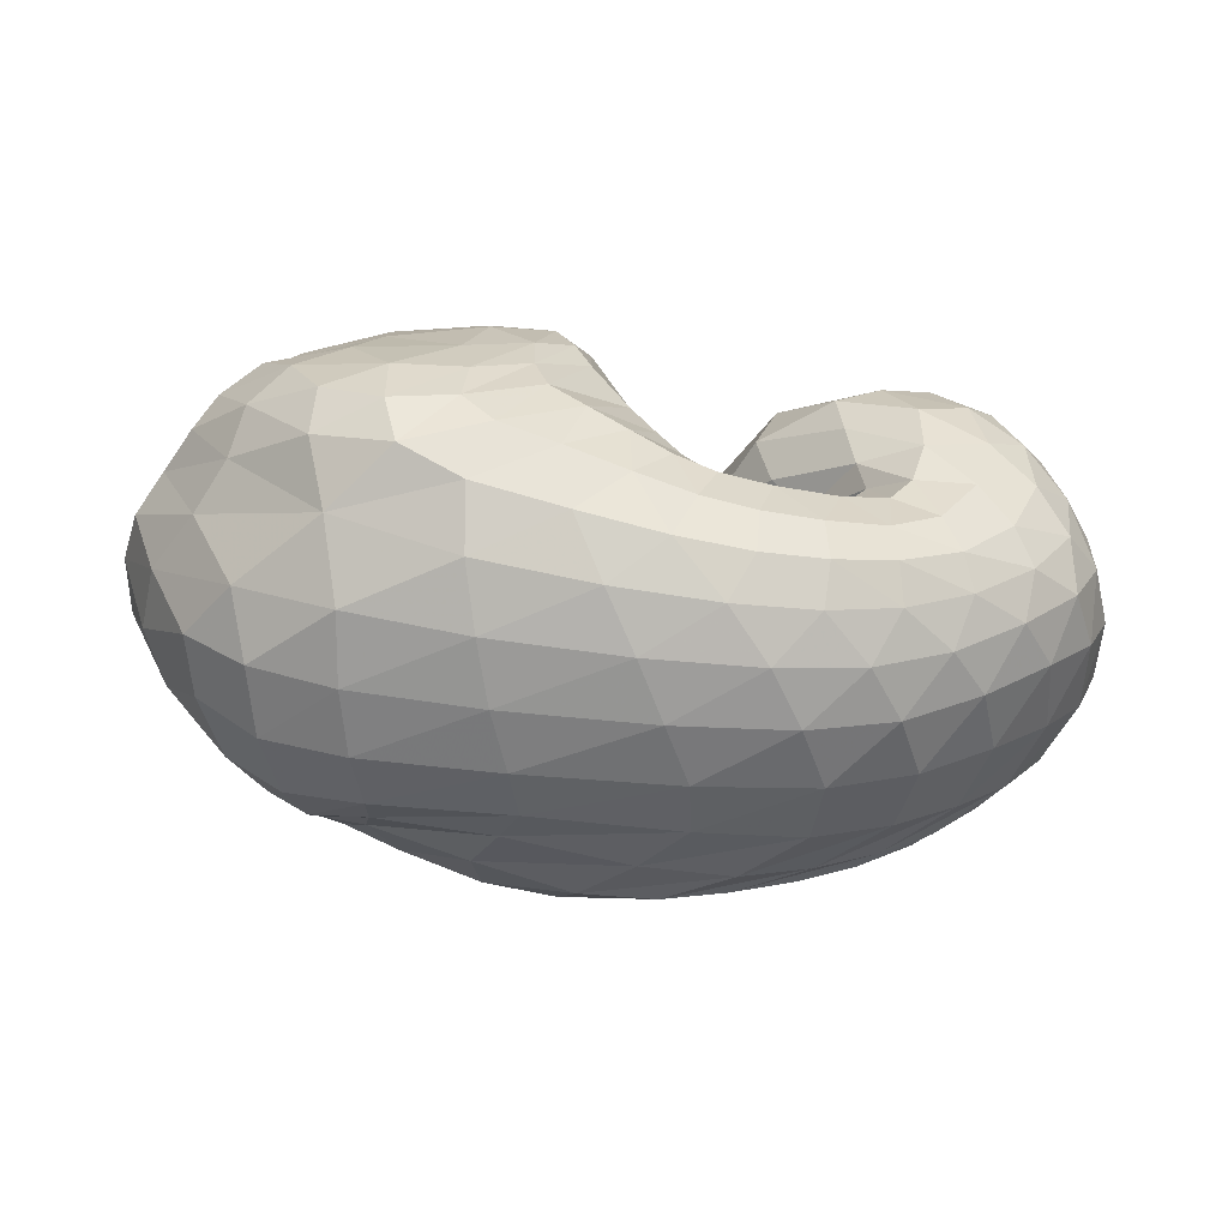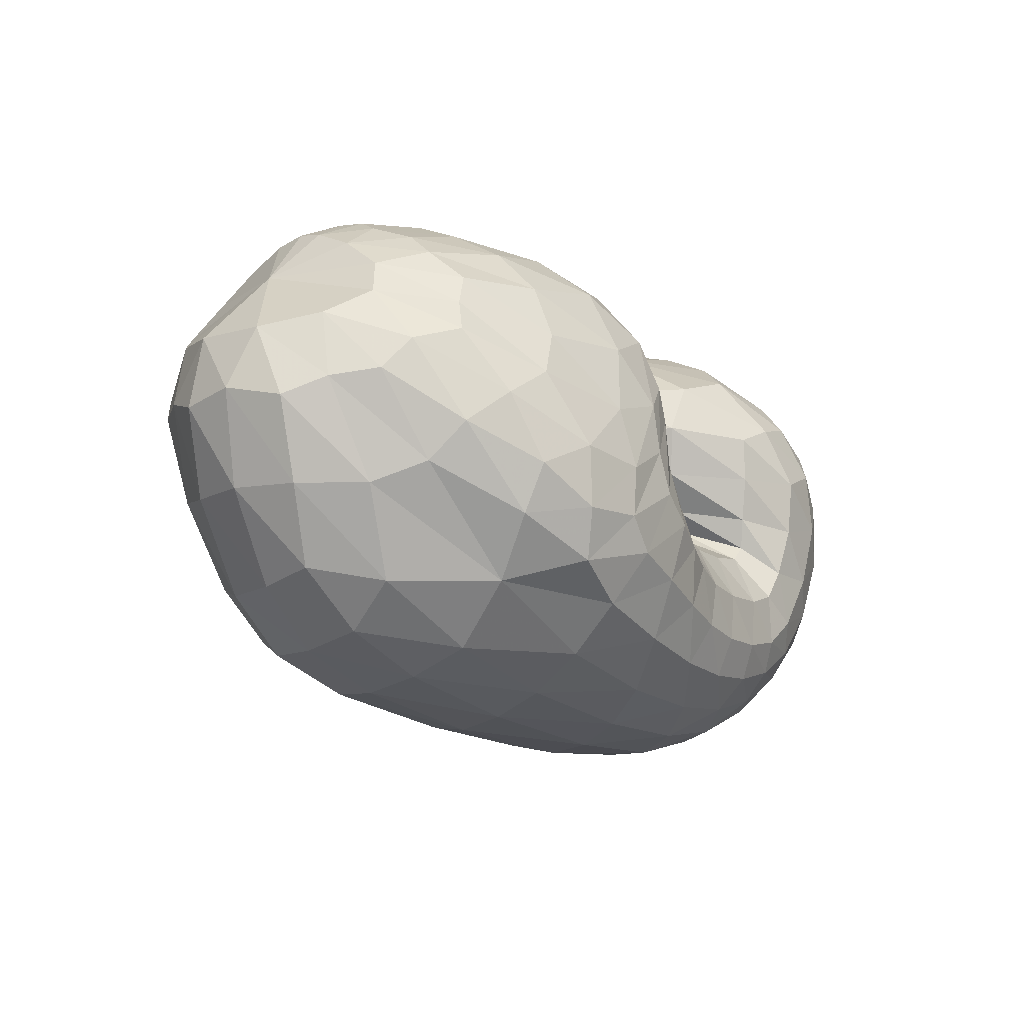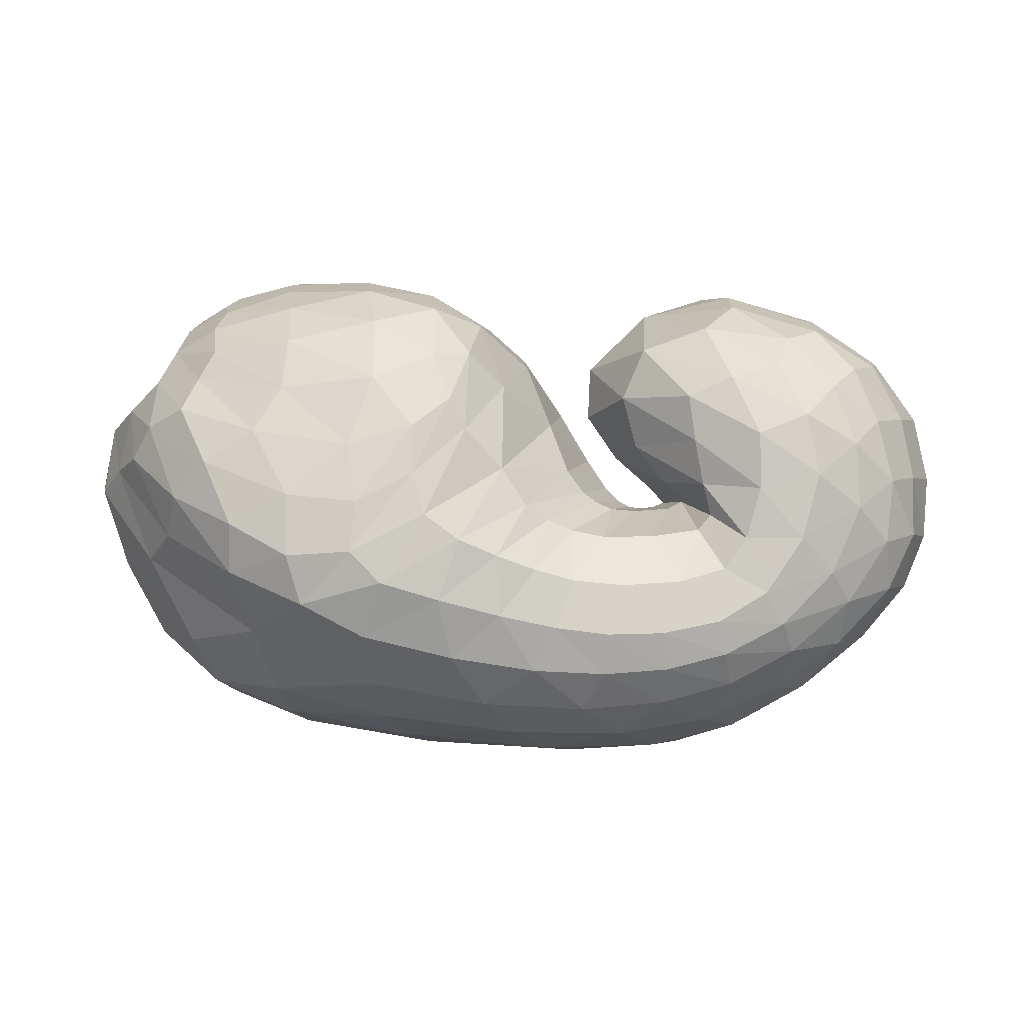
<metadata>
{"format":"obj","ext":"obj","renderer":"f3d","projection":"perspective","resolution":1024,"background":"white","views":[{"elev":-55.7,"azim":-6.2,"up":"+Y"},{"elev":-13.9,"azim":-54.7,"up":"+Y"},{"elev":-7.4,"azim":0.6,"up":"+Y"}]}
</metadata>
<code>
v 71.86 163.7 126.9
v 100.6 190.3 131.1
v 146.5 194.3 139.9
v 188.9 173.8 142.1
v 217.1 146 128.3
v 233.4 117.1 138.7
v 241.9 110.3 139
v 250.4 109.8 141.4
v 249.6 115.9 145.2
v 226.4 140.3 156.7
v 247.4 178.6 151
v 98.03 187.5 144.3
v 146.3 189.1 162.7
v 188.1 169.6 176.7
v 96.69 177.1 166.5
v 152.5 166.4 200.1
v 178.8 137.6 211.4
v 196.1 114.6 204.6
v 211.6 97.64 200.5
v 230.6 92.37 196
v 262.8 95.18 192.7
v 264.5 110.4 195.6
v 259.8 140.1 199.6
v 95.98 157.9 188.8
v 145 121.1 216.6
v 85.88 136.6 195.8
v 105.8 94.84 213.1
v 146.3 84.72 220.7
v 175.3 69.02 217
v 213.9 60.42 210
v 249.6 58.91 206.4
v 284.7 72.75 202.9
v 302.7 112.4 205.6
v 290.5 150.9 199.8
v 66.68 121.9 179.2
v 111.4 60.68 192.9
v 189.7 35.99 193.6
v 250.3 36.65 191.4
v 294.4 53.92 190
v 327.7 91.3 188.7
v 325.5 133.2 188.3
v 306.2 167.2 178.3
v 51.07 114.1 152
v 72.8 64.02 145.1
v 119.8 35.16 151.5
v 210.1 21.91 158.7
v 276.4 29.93 161.2
v 322.7 60.97 163.4
v 346.5 97.05 155.9
v 344.7 140 152.5
v 308.6 176.4 152.1
v 49.9 116 114.2
v 85.96 62.01 103.3
v 129.3 33.98 112.6
v 222.5 25.88 118.8
v 282.8 40.22 116.2
v 321.1 70.17 111
v 342 104.2 110.8
v 335.4 149.6 114.5
v 291.4 181.9 129
v 71.44 122.3 83.34
v 108.5 78.17 74.51
v 129.2 52.14 89.96
v 193.5 41.63 78.95
v 239.1 43.85 82.34
v 278.6 58.46 84.38
v 313.4 92.76 80.88
v 320.3 136.2 85.5
v 296.1 169 96.22
v 90.95 136.2 64.74
v 123.3 105.6 53.85
v 158.2 83.82 53.3
v 191.4 74.66 59.27
v 218 66.09 68.9
v 248.9 71.32 71.5
v 284.8 91.25 74.52
v 299.4 124.4 72.67
v 278.3 150.4 80.17
v 107.1 158.7 70.57
v 155.7 129.5 54.96
v 109.2 173 86.72
v 154.1 167.1 68.54
v 181.6 140 61.74
v 204.6 117.8 66.69
v 222.8 102.5 77.97
v 241.3 96.14 84.02
v 261 102.7 87.59
v 267.9 116.5 88.96
v 245.9 140.9 99.68
v 104.6 187.1 110.6
v 147.1 191.3 112.1
v 184.9 177.7 105.8
v 84.95 182.4 128.8
v 82.81 179.8 138.5
v 80.81 173.2 152.4
v 78.76 162.6 166.2
v 73.08 150.8 170.2
v 61.61 142.5 159.5
v 51.84 138.6 140.6
v 52.84 139.6 116.7
v 65.88 143.7 96
v 79.87 152.8 85.17
v 89.13 166.4 89.67
v 89.68 175.7 102.4
v 87.22 181.4 117.2
v 120.6 194.4 136.4
v 96.89 188.1 136.9
v 99.33 189.2 123.2
v 121.3 194.6 126.9
v 170.7 185.1 140.5
v 119.8 192.9 144.3
v 146.6 191.5 150
v 145.7 196.2 128.5
v 168.1 190.4 126.2
v 203.8 164.9 136.3
v 171 183.1 153.5
v 190.8 173 155.2
v 189.2 176.8 126.6
v 226.9 127.6 135.7
v 204.6 157.9 159
v 212.7 135.3 168.4
v 212.3 136.2 90.72
v 222.9 124.2 98.68
v 203.6 161.8 111.2
v 237.9 112.3 138.9
v 218.8 117.9 175.1
v 224.2 110.6 174.3
v 230.6 114.4 103.6
v 237.2 108.2 106.2
v 245.6 109.4 140
v 228.9 107.3 172.4
v 234.1 105.1 171.5
v 243.4 106.2 107.5
v 249.4 106.4 109.1
v 254.1 111.1 143.1
v 242.6 104.4 171.2
v 253.9 105.2 171
v 254.2 108.1 110.9
v 257.6 110.9 112.7
v 236.6 126.9 148.6
v 258.7 107.5 172.1
v 252.6 114.1 174.4
v 255.8 116.2 114.1
v 245.2 126.9 116.4
v 227.4 158.6 153.2
v 242.6 126.2 177.8
v 238 142.9 181
v 230.6 143.3 127.7
v 245.3 159.6 182.6
v 266.6 166.7 186
v 277.5 177.2 173
v 277.2 184.6 156.7
v 269.4 187.7 139.8
v 270 180.1 117.8
v 259.9 167.6 105.6
v 238.6 160.1 117.7
v 118.6 190.5 153.3
v 94.27 182.6 152.5
v 170.9 182.2 170
v 119.1 184.4 167.3
v 149 181.4 181.4
v 172.5 172.8 190.6
v 184.8 155.5 198.6
v 196.4 145.4 189.2
v 121.4 174.4 184.5
v 93.82 168.8 176.4
v 173 153.6 207.2
v 122.7 160 198.1
v 152.9 144.6 211.2
v 183.8 127.3 210.5
v 166.5 127.5 216.4
v 166.6 110.9 218.6
v 204.1 102.2 204.1
v 170.7 97.18 219.7
v 182 88.86 218.6
v 219.9 94.34 197.7
v 194.5 83.87 215.1
v 207.2 79.64 211
v 247.3 92.79 194.1
v 220.2 76.29 208.4
v 236.4 74.93 206.5
v 267 100.1 193.3
v 256.1 76.39 204.1
v 270.8 80.83 202.5
v 261.7 125.1 198.8
v 278.2 91.1 203.1
v 282.9 107.7 205.5
v 282.9 126.2 207.2
v 274.3 146.5 201.4
v 121.5 142.3 205.7
v 90.83 147.8 191
v 112.6 126.9 209.4
v 125 104 217.8
v 148.1 101.4 220.6
v 96.07 116.5 207.2
v 73.38 132 186.1
v 125.2 83.72 218.2
v 84.52 105.8 198.8
v 104.9 79.38 206.5
v 156.5 74.47 219.4
v 129.8 67.97 213.4
v 195.4 64.1 213.4
v 149.9 57.58 209.8
v 179.3 50.62 207.7
v 231.2 58.36 208.1
v 206.9 46.52 204.9
v 230.6 45.53 202.7
v 268.8 62.98 204.1
v 251.3 47.17 201.4
v 271.1 52.29 199.8
v 297 90.89 203.8
v 290.7 62.45 198.2
v 307.6 79.85 197.6
v 299.1 132.9 205.5
v 317.2 101.9 198.5
v 316.3 123.7 199.5
v 309.2 143.6 197.7
v 294.8 162.2 189.3
v 80.76 93.95 187.2
v 58.71 119.8 164.6
v 151.5 42.91 194.1
v 71.99 87.55 171.1
v 86.55 59.6 166.4
v 117.5 42.1 173.4
v 223.3 34.23 192.5
v 156.4 32.39 175.2
v 200.3 26.87 176.9
v 273.1 42.81 190.5
v 237.1 26.63 177.6
v 265.1 31.34 177.6
v 314.1 70.72 189.5
v 289.2 41.39 178.3
v 311.5 57.29 179.5
v 330.2 112.5 188.7
v 329.7 76.17 178.4
v 339.2 95.41 175.6
v 318.5 152.2 184.9
v 339.9 115.8 173.9
v 336.6 136.8 172
v 327.7 156.3 169
v 305.7 173.2 165.1
v 60.05 87.93 150.5
v 47.05 118.7 132.7
v 92.54 46.37 148.8
v 57.3 89.03 128.1
v 76.92 61.06 125
v 162 26.64 155.3
v 97.06 43.1 125.8
v 124.1 32.28 130.1
v 248.2 22.94 160.3
v 168.9 24.57 135.3
v 219.7 21.51 138.7
v 301.2 43.38 163.1
v 257.9 24.59 139.7
v 285.6 34.22 140.2
v 338.3 78.8 159.6
v 309 49.41 140.3
v 327.9 66.85 137.3
v 348.6 117.9 154
v 341.2 83.82 133.5
v 348.9 101.9 132.1
v 330.9 160.9 152.1
v 350.5 123.5 131.8
v 343.6 146.5 132.5
v 324.9 167.2 136.4
v 294.8 182.6 142.4
v 64.39 89.86 106.7
v 58.96 121.9 98.36
v 104.6 44.51 105.8
v 76.88 93.67 88.73
v 98.34 68.06 86.68
v 173.6 27.49 118.3
v 112 51.44 92.52
v 130.5 41.11 101.9
v 257.3 30.33 116.9
v 168.5 34.65 104.2
v 209.5 32.81 98.85
v 303.9 54.47 114.1
v 239.4 35.62 95.67
v 262.6 42.41 95.72
v 333.8 85.62 110.5
v 283 52.73 94.92
v 301 64.53 94.71
v 343.7 126.6 111.3
v 316.4 79.26 94.72
v 328.3 99.09 93.64
v 314.7 169.3 122.3
v 332.9 121.9 94.12
v 326.7 144.4 98.77
v 310.3 164.2 106.7
v 289.6 178.3 115
v 90.35 100.7 74.88
v 80.95 131.1 74.52
v 115.2 62.75 82.97
v 100 110.2 63.29
v 113.7 91.29 63.37
v 161.2 44.96 85.36
v 121.8 76.93 68.91
v 139.2 66.34 69.39
v 218.3 41.35 79.59
v 165.6 59.51 64.95
v 188.8 55.4 65.14
v 259.2 49.4 83.99
v 207.4 52.56 69.76
v 224.7 51.62 74.13
v 297.5 73.4 82.48
v 242.4 54.15 76.41
v 261.2 61.68 75.94
v 321.6 114.2 82.09
v 281.1 74.19 74.7
v 298.7 90 75.23
v 310.5 156.2 90.65
v 309.3 109.1 76.09
v 312 129.7 76.7
v 305.3 148 79.19
v 286.6 161.9 88.66
v 106.8 122.9 56.3
v 96.63 150.2 67.87
v 139.6 91.15 53.98
v 117.7 135.7 56.74
v 141.1 116.7 51.43
v 176.1 79.99 54.83
v 160.3 107 49.45
v 174 107.8 51.43
v 204.8 69.02 64.35
v 186.1 105.2 55.07
v 197.5 96.26 58.44
v 232.5 66.85 70.98
v 207.7 88.57 63.16
v 217.9 84.56 67.86
v 267.9 79.38 72.96
v 229.2 82.98 70.62
v 242.8 83.75 72.96
v 295.8 107.4 73.77
v 258.3 88.03 75.58
v 271.8 96.47 76.69
v 293 139.1 73.7
v 280.9 108 76.05
v 283.5 119.5 75.49
v 276.7 131.8 76.43
v 260.2 147.1 87.84
v 129.7 144.6 62.44
v 107.3 166.7 81.15
v 134 155 68.79
v 159.4 148.8 59.09
v 172.6 129.9 53.13
v 132.4 168.8 75.67
v 104.1 180.8 98.75
v 170.6 156.6 64.14
v 128.9 181.2 90.43
v 152.1 179 87.26
v 193.4 130.1 63.38
v 169.2 173.2 85.93
v 183.3 164.1 82.79
v 214.4 108.7 72.78
v 198 150.9 83.51
v 231.5 97.79 81.41
v 252 97.99 86.19
v 267.2 109 88.38
v 259.8 127.8 90.35
v 124.3 190.3 111.2
v 166.6 187.8 109
g foo
f 93 1 94
f 94 12 107
f 107 2 93
f 93 94 107
f 106 2 107
f 107 12 111
f 111 3 106
f 106 107 111
f 12 157 111
f 13 112 157
f 3 111 112
f 112 111 157
f 110 3 112
f 112 13 116
f 116 4 110
f 110 112 116
f 13 159 116
f 14 117 159
f 4 116 117
f 117 116 159
f 115 4 117
f 117 14 120
f 120 5 115
f 115 117 120
f 5 120 121
f 14 164 120
f 18 121 164
f 121 120 164
f 14 163 164
f 17 170 163
f 18 164 170
f 164 163 170
f 119 5 121
f 121 18 126
f 126 6 119
f 119 121 126
f 18 173 126
f 19 127 173
f 6 126 127
f 127 126 173
f 125 6 127
f 127 19 131
f 131 7 125
f 125 127 131
f 19 176 131
f 20 132 176
f 7 131 132
f 132 131 176
f 130 7 132
f 132 20 136
f 136 8 130
f 130 132 136
f 20 179 136
f 21 137 179
f 8 136 137
f 137 136 179
f 135 8 137
f 137 21 141
f 141 9 135
f 135 137 141
f 21 182 141
f 22 142 182
f 9 141 142
f 142 141 182
f 140 9 142
f 142 22 146
f 146 10 140
f 140 142 146
f 22 185 146
f 23 147 185
f 10 146 147
f 147 146 185
f 145 10 147
f 147 23 149
f 149 11 145
f 145 147 149
f 94 1 95
f 95 15 158
f 158 12 94
f 94 95 158
f 157 12 158
f 158 15 160
f 160 13 157
f 157 158 160
f 15 165 160
f 16 161 165
f 13 160 161
f 161 160 165
f 159 13 161
f 161 16 162
f 162 14 159
f 159 161 162
f 16 167 162
f 17 163 167
f 14 162 163
f 163 162 167
f 95 1 96
f 96 24 166
f 166 15 95
f 95 96 166
f 165 15 166
f 166 24 168
f 168 16 165
f 165 166 168
f 24 190 168
f 25 169 190
f 16 168 169
f 169 168 190
f 167 16 169
f 169 25 171
f 171 17 167
f 167 169 171
f 17 171 172
f 25 194 171
f 28 172 194
f 172 171 194
f 25 193 194
f 27 197 193
f 28 194 197
f 194 193 197
f 170 17 172
f 172 28 174
f 174 18 170
f 170 172 174
f 28 200 174
f 29 175 200
f 18 174 175
f 175 174 200
f 173 18 175
f 175 29 177
f 177 19 173
f 173 175 177
f 29 202 177
f 30 178 202
f 19 177 178
f 178 177 202
f 176 19 178
f 178 30 180
f 180 20 176
f 176 178 180
f 30 205 180
f 31 181 205
f 20 180 181
f 181 180 205
f 179 20 181
f 181 31 183
f 183 21 179
f 179 181 183
f 31 208 183
f 32 184 208
f 21 183 184
f 184 183 208
f 182 21 184
f 184 32 186
f 186 22 182
f 182 184 186
f 32 211 186
f 33 187 211
f 22 186 187
f 187 186 211
f 185 22 187
f 187 33 188
f 188 23 185
f 185 187 188
f 33 214 188
f 34 189 214
f 23 188 189
f 189 188 214
f 23 189 149
f 34 150 189
f 11 149 150
f 150 149 189
f 96 1 97
f 97 26 191
f 191 24 96
f 96 97 191
f 190 24 191
f 191 26 192
f 192 25 190
f 190 191 192
f 26 195 192
f 27 193 195
f 25 192 193
f 193 192 195
f 97 1 98
f 98 35 196
f 196 26 97
f 97 98 196
f 195 26 196
f 196 35 198
f 198 27 195
f 195 196 198
f 35 219 198
f 36 199 219
f 27 198 199
f 199 198 219
f 197 27 199
f 199 36 201
f 201 28 197
f 197 199 201
f 200 28 201
f 201 36 203
f 203 29 200
f 200 201 203
f 36 221 203
f 37 204 221
f 29 203 204
f 204 203 221
f 202 29 204
f 204 37 206
f 206 30 202
f 202 204 206
f 37 225 206
f 38 207 225
f 30 206 207
f 207 206 225
f 205 30 207
f 207 38 209
f 209 31 205
f 205 207 209
f 38 228 209
f 39 210 228
f 31 209 210
f 210 209 228
f 208 31 210
f 210 39 212
f 212 32 208
f 208 210 212
f 39 231 212
f 40 213 231
f 32 212 213
f 213 212 231
f 211 32 213
f 213 40 215
f 215 33 211
f 211 213 215
f 40 234 215
f 41 216 234
f 33 215 216
f 216 215 234
f 214 33 216
f 216 41 217
f 217 34 214
f 214 216 217
f 41 237 217
f 42 218 237
f 34 217 218
f 218 217 237
f 34 218 150
f 42 151 218
f 11 150 151
f 151 150 218
f 98 1 99
f 99 43 220
f 220 35 98
f 98 99 220
f 219 35 220
f 220 43 222
f 222 36 219
f 219 220 222
f 43 242 222
f 44 223 242
f 36 222 223
f 223 222 242
f 44 244 223
f 45 224 244
f 36 223 224
f 224 223 244
f 221 36 224
f 224 45 226
f 226 37 221
f 221 224 226
f 45 247 226
f 46 227 247
f 37 226 227
f 227 226 247
f 225 37 227
f 227 46 229
f 229 38 225
f 225 227 229
f 46 250 229
f 47 230 250
f 38 229 230
f 230 229 250
f 228 38 230
f 230 47 232
f 232 39 228
f 228 230 232
f 47 253 232
f 48 233 253
f 39 232 233
f 233 232 253
f 231 39 233
f 233 48 235
f 235 40 231
f 231 233 235
f 48 256 235
f 49 236 256
f 40 235 236
f 236 235 256
f 234 40 236
f 236 49 238
f 238 41 234
f 234 236 238
f 49 259 238
f 50 239 259
f 41 238 239
f 239 238 259
f 237 41 239
f 239 50 240
f 240 42 237
f 237 239 240
f 50 262 240
f 51 241 262
f 42 240 241
f 241 240 262
f 42 241 151
f 51 152 241
f 11 151 152
f 152 151 241
f 99 1 100
f 100 52 243
f 243 43 99
f 99 100 243
f 242 43 243
f 243 52 245
f 245 44 242
f 242 243 245
f 52 267 245
f 53 246 267
f 44 245 246
f 246 245 267
f 244 44 246
f 246 53 248
f 248 45 244
f 244 246 248
f 53 269 248
f 54 249 269
f 45 248 249
f 249 248 269
f 247 45 249
f 249 54 251
f 251 46 247
f 247 249 251
f 54 272 251
f 55 252 272
f 46 251 252
f 252 251 272
f 250 46 252
f 252 55 254
f 254 47 250
f 250 252 254
f 55 275 254
f 56 255 275
f 47 254 255
f 255 254 275
f 253 47 255
f 255 56 257
f 257 48 253
f 253 255 257
f 56 278 257
f 57 258 278
f 48 257 258
f 258 257 278
f 256 48 258
f 258 57 260
f 260 49 256
f 256 258 260
f 57 281 260
f 58 261 281
f 49 260 261
f 261 260 281
f 259 49 261
f 261 58 263
f 263 50 259
f 259 261 263
f 58 284 263
f 59 264 284
f 50 263 264
f 264 263 284
f 262 50 264
f 264 59 265
f 265 51 262
f 262 264 265
f 59 287 265
f 60 266 287
f 51 265 266
f 266 265 287
f 51 266 152
f 60 153 266
f 11 152 153
f 153 152 266
f 100 1 101
f 101 61 268
f 268 52 100
f 100 101 268
f 267 52 268
f 268 61 270
f 270 53 267
f 267 268 270
f 61 292 270
f 62 271 292
f 53 270 271
f 271 270 292
f 269 53 271
f 271 62 273
f 273 54 269
f 269 271 273
f 62 294 273
f 63 274 294
f 54 273 274
f 274 273 294
f 272 54 274
f 274 63 276
f 276 55 272
f 272 274 276
f 63 297 276
f 64 277 297
f 55 276 277
f 277 276 297
f 275 55 277
f 277 64 279
f 279 56 275
f 275 277 279
f 64 300 279
f 65 280 300
f 56 279 280
f 280 279 300
f 278 56 280
f 280 65 282
f 282 57 278
f 278 280 282
f 65 303 282
f 66 283 303
f 57 282 283
f 283 282 303
f 281 57 283
f 283 66 285
f 285 58 281
f 281 283 285
f 66 306 285
f 67 286 306
f 58 285 286
f 286 285 306
f 284 58 286
f 286 67 288
f 288 59 284
f 284 286 288
f 67 309 288
f 68 289 309
f 59 288 289
f 289 288 309
f 287 59 289
f 289 68 290
f 290 60 287
f 287 289 290
f 68 312 290
f 69 291 312
f 60 290 291
f 291 290 312
f 60 291 153
f 69 154 291
f 11 153 154
f 154 153 291
f 101 1 102
f 102 70 293
f 293 61 101
f 101 102 293
f 292 61 293
f 293 70 295
f 295 62 292
f 292 293 295
f 70 317 295
f 71 296 317
f 62 295 296
f 296 295 317
f 294 62 296
f 296 71 298
f 298 63 294
f 294 296 298
f 71 319 298
f 72 299 319
f 63 298 299
f 299 298 319
f 297 63 299
f 299 72 301
f 301 64 297
f 297 299 301
f 72 322 301
f 73 302 322
f 64 301 302
f 302 301 322
f 300 64 302
f 302 73 304
f 304 65 300
f 300 302 304
f 73 325 304
f 74 305 325
f 65 304 305
f 305 304 325
f 303 65 305
f 305 74 307
f 307 66 303
f 303 305 307
f 74 328 307
f 75 308 328
f 66 307 308
f 308 307 328
f 306 66 308
f 308 75 310
f 310 67 306
f 306 308 310
f 75 331 310
f 76 311 331
f 67 310 311
f 311 310 331
f 309 67 311
f 311 76 313
f 313 68 309
f 309 311 313
f 76 334 313
f 77 314 334
f 68 313 314
f 314 313 334
f 312 68 314
f 314 77 315
f 315 69 312
f 312 314 315
f 77 337 315
f 78 316 337
f 69 315 316
f 316 315 337
f 69 316 154
f 78 155 316
f 11 154 155
f 155 154 316
f 102 1 103
f 103 79 318
f 318 70 102
f 102 103 318
f 317 70 318
f 318 79 320
f 320 71 317
f 317 318 320
f 79 342 320
f 80 321 342
f 71 320 321
f 321 320 342
f 319 71 321
f 321 80 323
f 323 72 319
f 319 321 323
f 72 323 324
f 80 346 323
f 83 324 346
f 324 323 346
f 80 345 346
f 82 349 345
f 83 346 349
f 346 345 349
f 322 72 324
f 324 83 326
f 326 73 322
f 322 324 326
f 83 352 326
f 84 327 352
f 73 326 327
f 327 326 352
f 325 73 327
f 327 84 329
f 329 74 325
f 325 327 329
f 84 355 329
f 85 330 355
f 74 329 330
f 330 329 355
f 328 74 330
f 330 85 332
f 332 75 328
f 328 330 332
f 85 357 332
f 86 333 357
f 75 332 333
f 333 332 357
f 331 75 333
f 333 86 335
f 335 76 331
f 331 333 335
f 86 358 335
f 87 336 358
f 76 335 336
f 336 335 358
f 334 76 336
f 336 87 338
f 338 77 334
f 334 336 338
f 87 359 338
f 88 339 359
f 77 338 339
f 339 338 359
f 337 77 339
f 339 88 340
f 340 78 337
f 337 339 340
f 88 360 340
f 89 341 360
f 78 340 341
f 341 340 360
f 78 341 155
f 89 156 341
f 11 155 156
f 156 155 341
f 103 1 104
f 104 81 343
f 343 79 103
f 103 104 343
f 342 79 343
f 343 81 344
f 344 80 342
f 342 343 344
f 81 347 344
f 82 345 347
f 80 344 345
f 345 344 347
f 104 1 105
f 105 90 348
f 348 81 104
f 104 105 348
f 347 81 348
f 348 90 350
f 350 82 347
f 347 348 350
f 90 361 350
f 91 351 361
f 82 350 351
f 351 350 361
f 349 82 351
f 351 91 353
f 353 83 349
f 349 351 353
f 91 362 353
f 92 354 362
f 83 353 354
f 354 353 362
f 352 83 354
f 354 92 356
f 356 84 352
f 352 354 356
f 84 356 122
f 92 124 356
f 5 122 124
f 124 122 356
f 92 118 124
f 4 115 118
f 5 124 115
f 118 115 124
f 355 84 122
f 122 5 123
f 123 85 355
f 122 123 355
f 5 119 123
f 6 128 119
f 85 123 128
f 123 119 128
f 357 85 128
f 128 6 129
f 129 86 357
f 128 129 357
f 6 125 129
f 7 133 125
f 86 129 133
f 129 125 133
f 358 86 133
f 133 7 134
f 134 87 358
f 133 134 358
f 7 130 134
f 8 138 130
f 87 134 138
f 134 130 138
f 359 87 138
f 138 8 139
f 139 88 359
f 138 139 359
f 8 135 139
f 9 143 135
f 88 139 143
f 139 135 143
f 360 88 143
f 143 9 144
f 144 89 360
f 143 144 360
f 9 140 144
f 10 148 140
f 89 144 148
f 144 140 148
f 89 148 156
f 10 145 148
f 11 156 145
f 148 145 156
f 1 93 105
f 2 108 93
f 90 105 108
f 105 93 108
f 361 90 108
f 108 2 109
f 109 91 361
f 108 109 361
f 2 106 109
f 3 113 106
f 91 109 113
f 109 106 113
f 362 91 113
f 113 3 114
f 114 92 362
f 113 114 362
f 3 110 114
f 4 118 110
f 92 114 118
f 114 110 118
g

</code>
